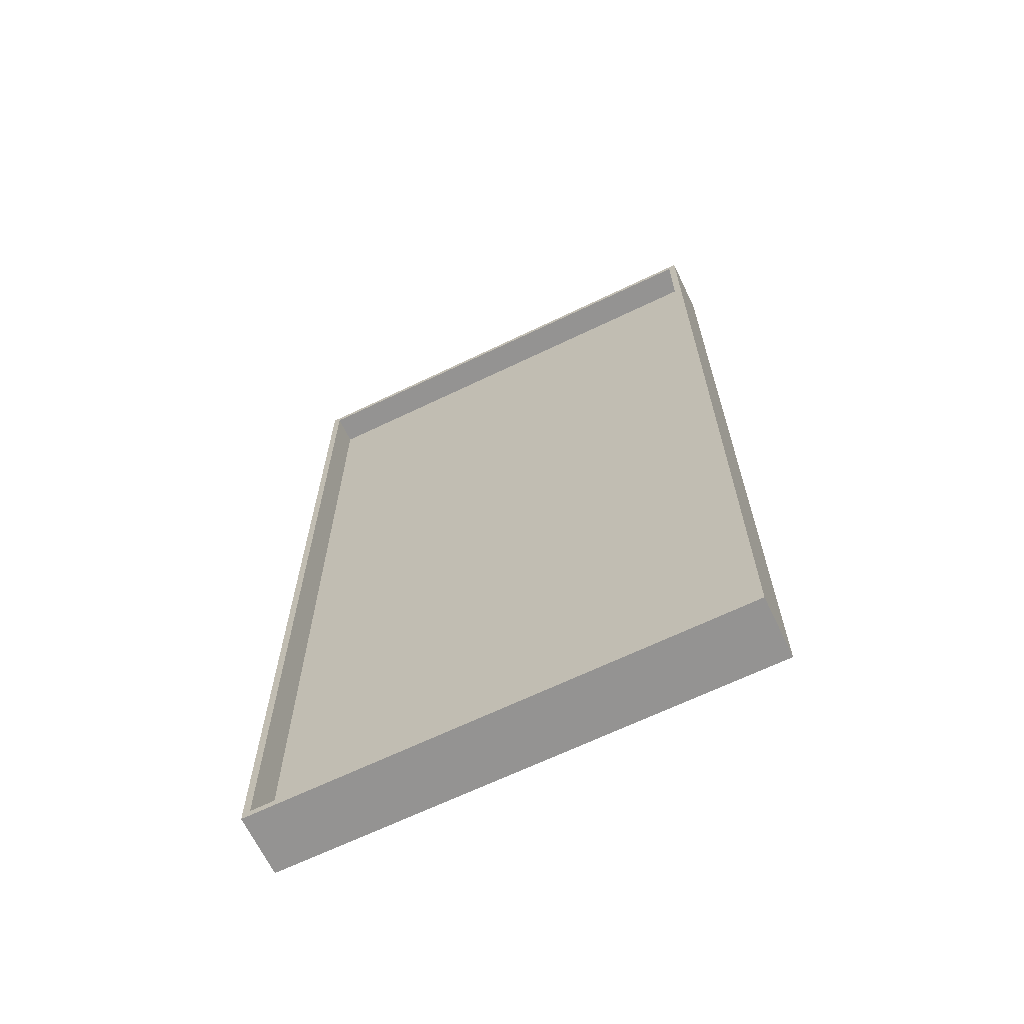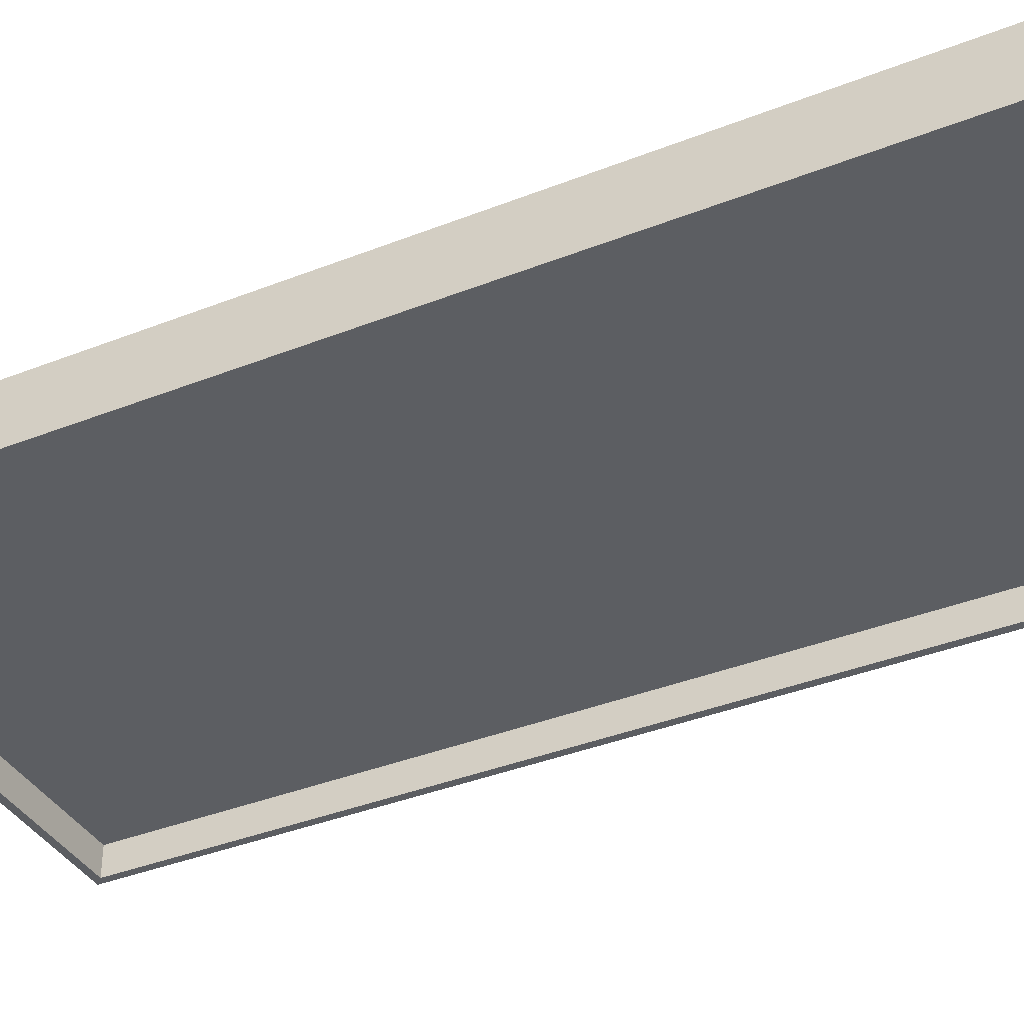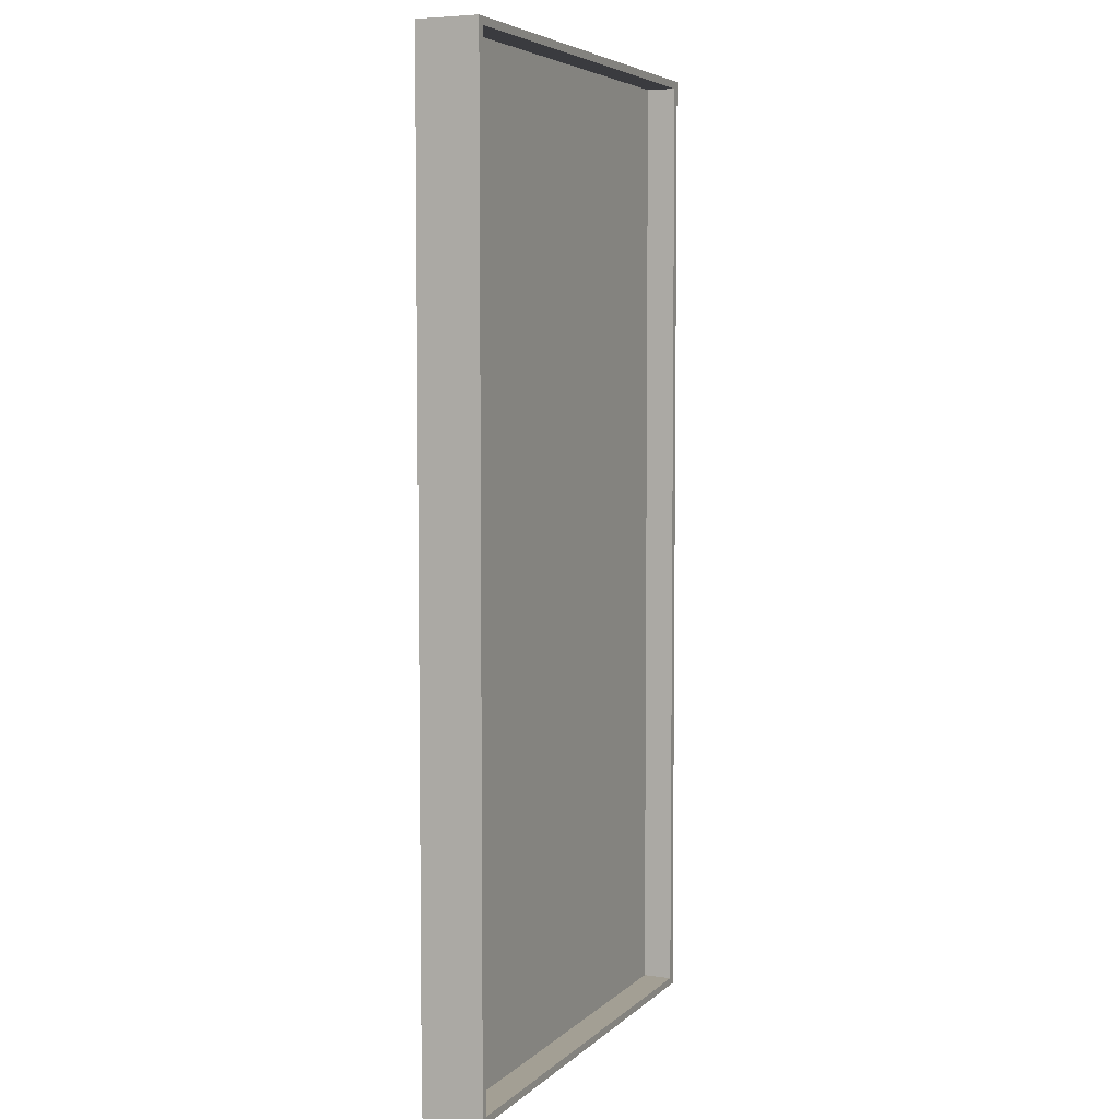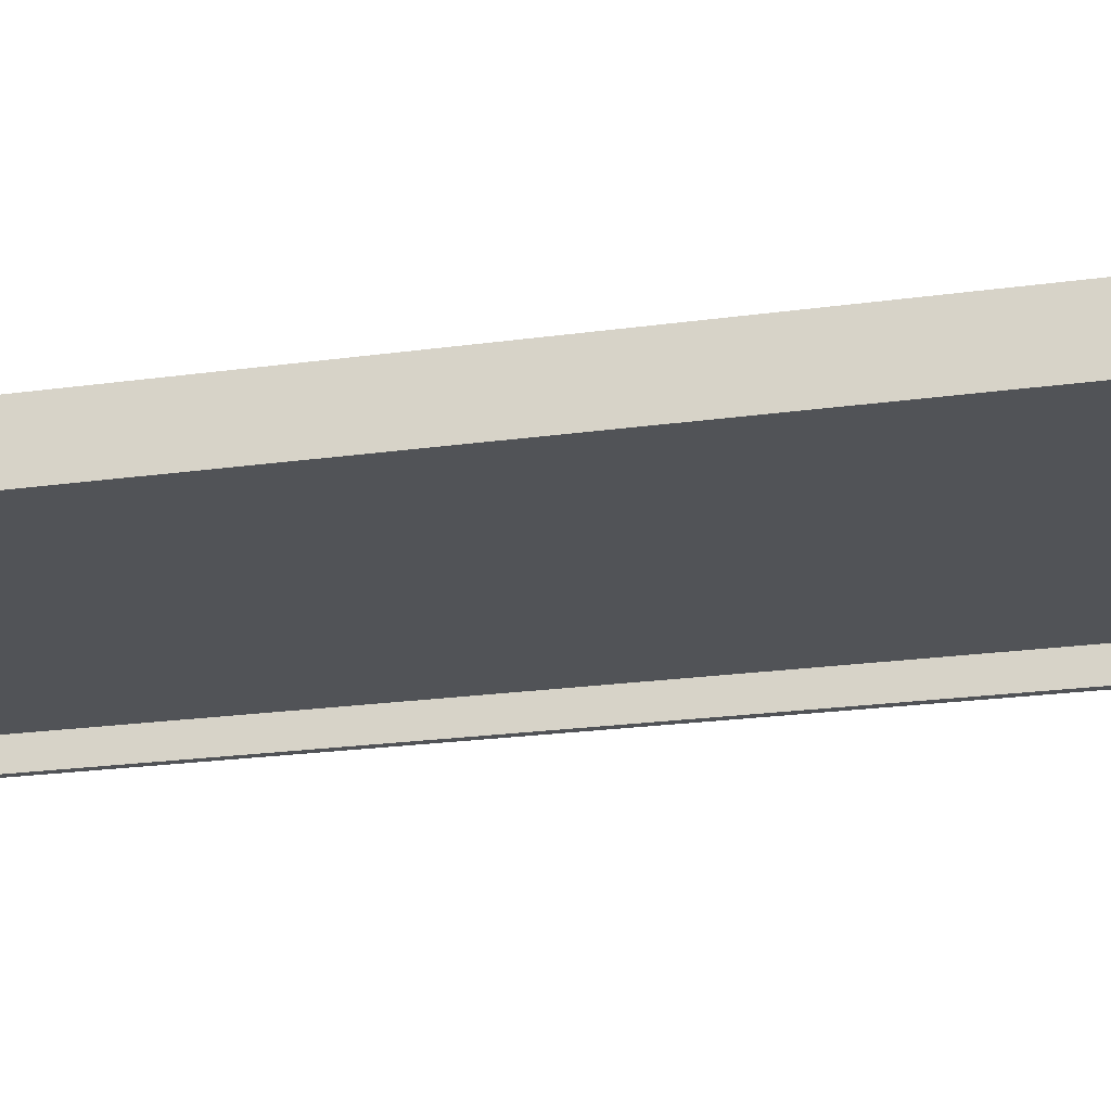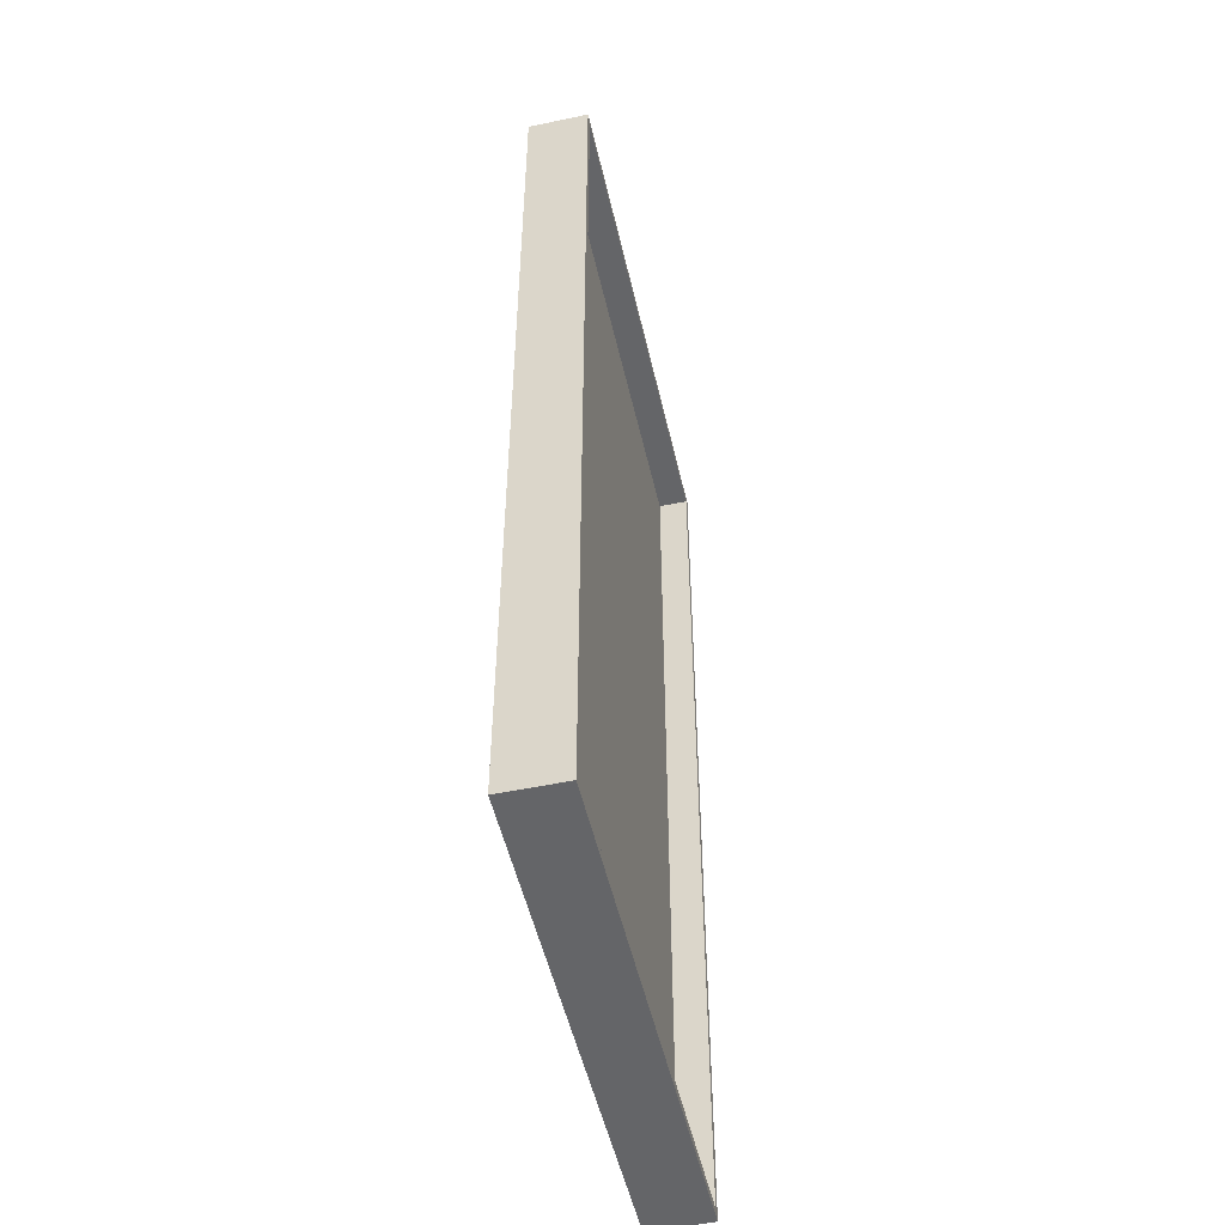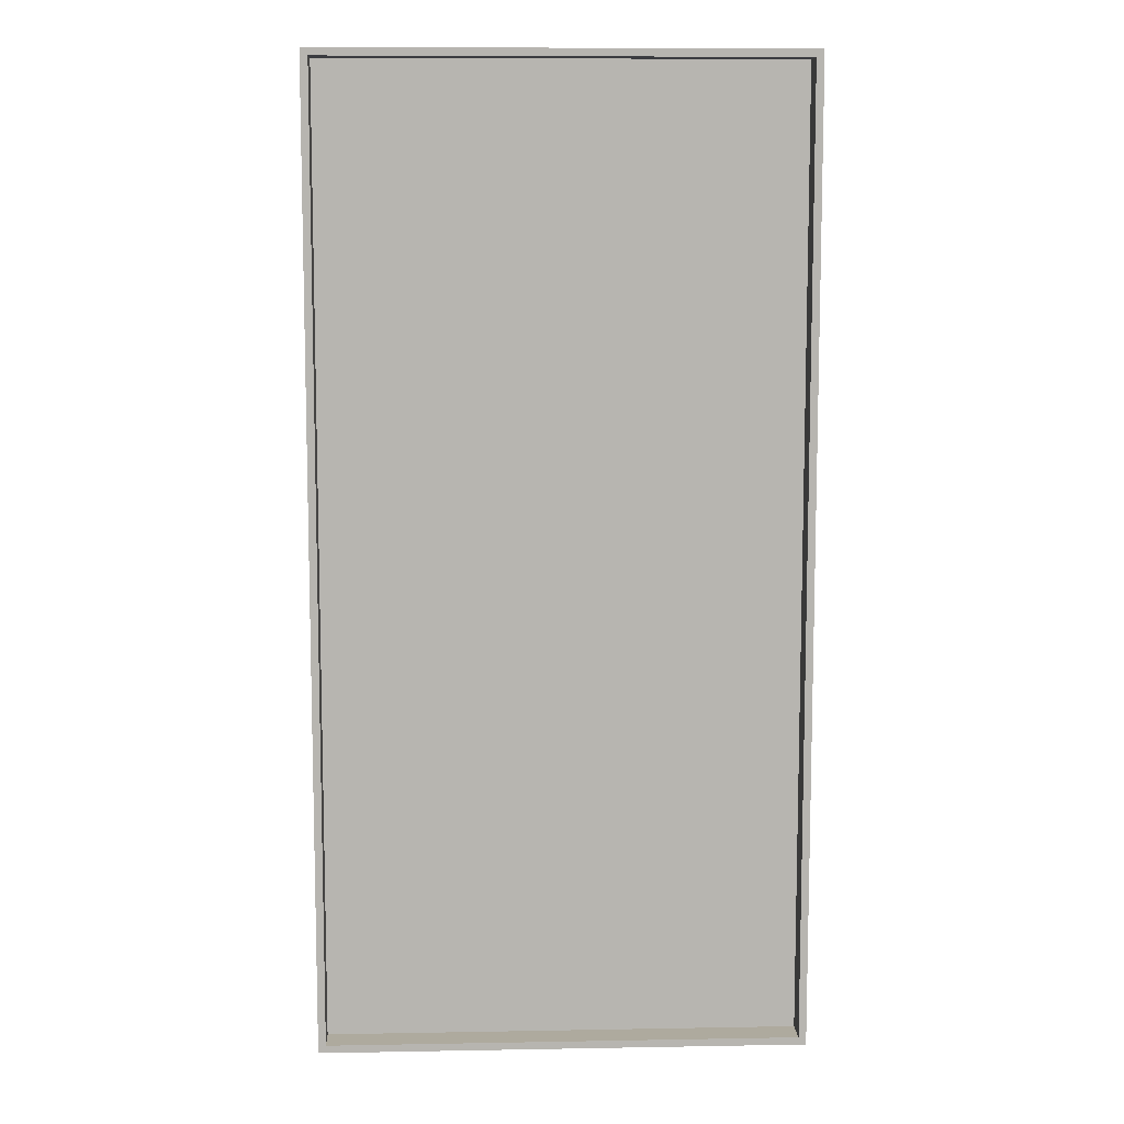
<metadata>
{"format":"obj","ext":"obj","renderer":"f3d","projection":"perspective","resolution":1024,"background":"white","views":[{"elev":-66.8,"azim":25.7,"up":"+Y"},{"elev":-37.7,"azim":-63.1,"up":"+Z"},{"elev":5.3,"azim":113.3,"up":"+Y"},{"elev":-22.2,"azim":103.6,"up":"+Z"},{"elev":-51.5,"azim":102.8,"up":"+Y"},{"elev":9.2,"azim":-2.7,"up":"+Y"}]}
</metadata>
<code>
o Cylinder
v 0.5 1.5 0.5
v -0.5 1.5 0.5
v 0.5 -0.5 0.5
v -0.5 -0.5 0.5
v -0.5 1.5 0.375
v 0.5 1.5 0.375
v -0.5 -0.5 0.375
v 0.5 -0.5 0.375
v 0.4844 1.484 0.4385
v -0.4844 1.484 0.4385
v 0.4844 -0.4844 0.4385
v -0.4844 -0.4844 0.4385
v -0.4844 1.484 0.4365
v 0.4844 1.484 0.4365
v -0.4844 -0.4844 0.4365
v 0.4844 -0.4844 0.4365
v 0.4688 -0.5 0.5
v -0.4688 -0.5 0.5
v 0.5 1.484 0.5
v -0.5 1.484 0.5
v -0.5 1.484 0.375
v 0.5 1.484 0.375
v 0.5 -0.4844 0.5
v -0.5 -0.4844 0.5
v -0.5 -0.4844 0.375
v 0.5 -0.4844 0.375
v 0.4844 1.484 0.5
v 0.4844 -0.4844 0.5
v 0.4844 1.484 0.375
v 0.4844 -0.4844 0.375
v -0.4844 1.484 0.5
v -0.4844 -0.4844 0.5
v -0.4844 1.484 0.375
v -0.4844 -0.4844 0.375
f 16 15 13 14
f 12 11 9 10
f 25 21 33 34
f 23 19 27 28
f 31 32 34 33
f 30 29 22 26
f 32 31 20 24
f 19 20 21 22
f 6 22 21 5
f 2 20 19 1
f 24 23 26 25
f 7 25 26 8
f 3 23 24 4
f 28 27 29 30
f 4 2 5 7
f 1 6 5 2
f 1 3 8 6
f 4 7 8 3
l 17 3
l 4 18

</code>
